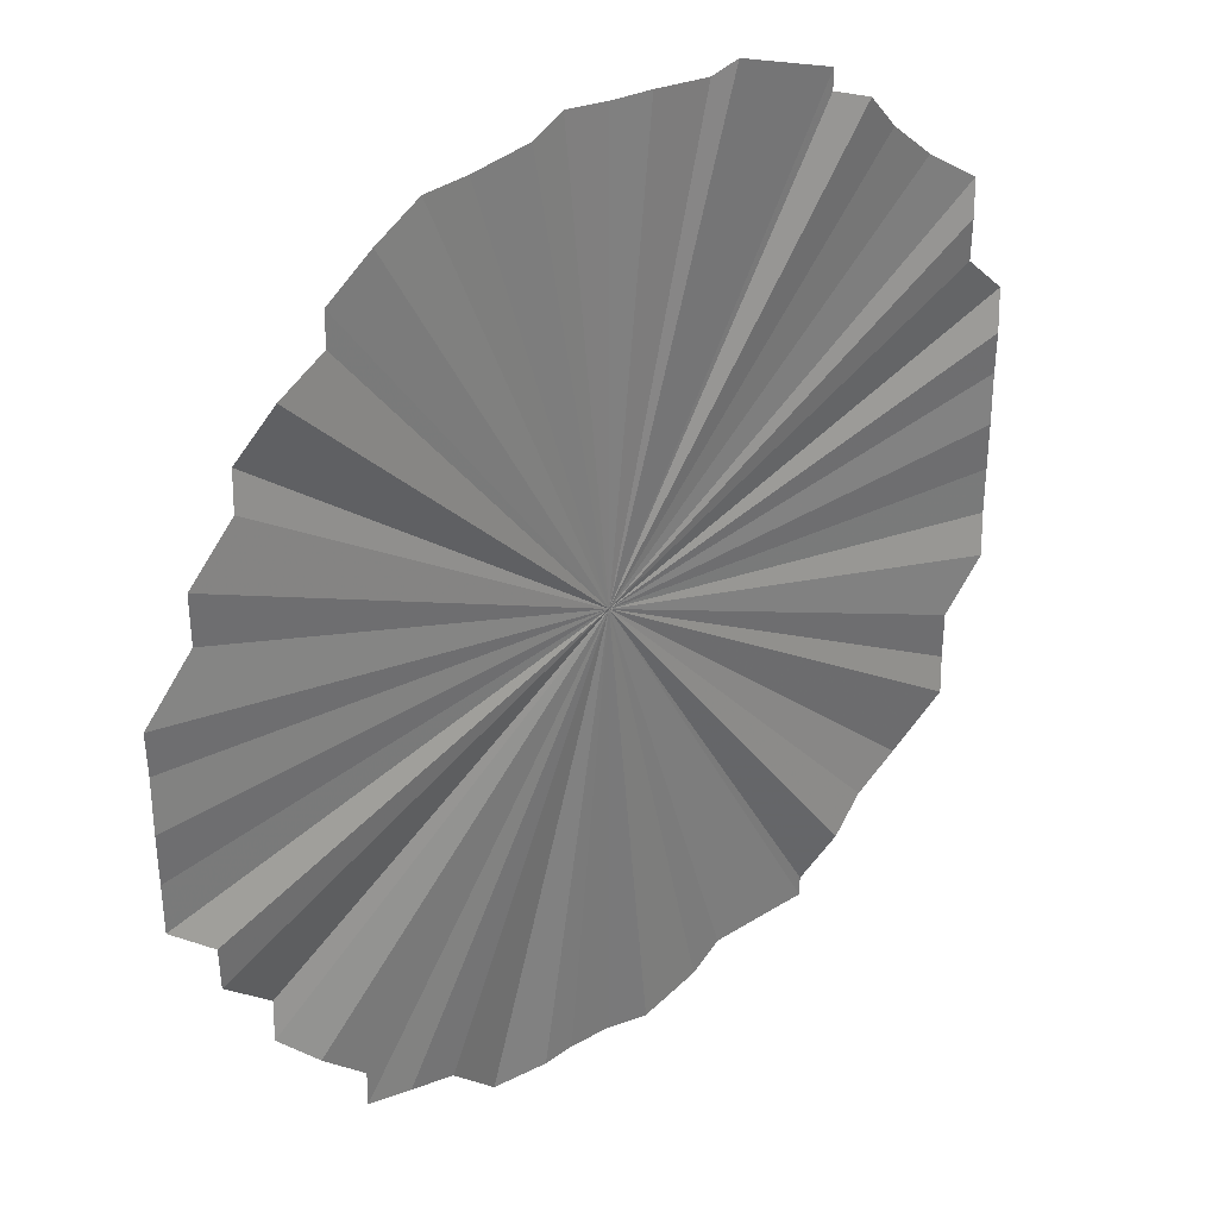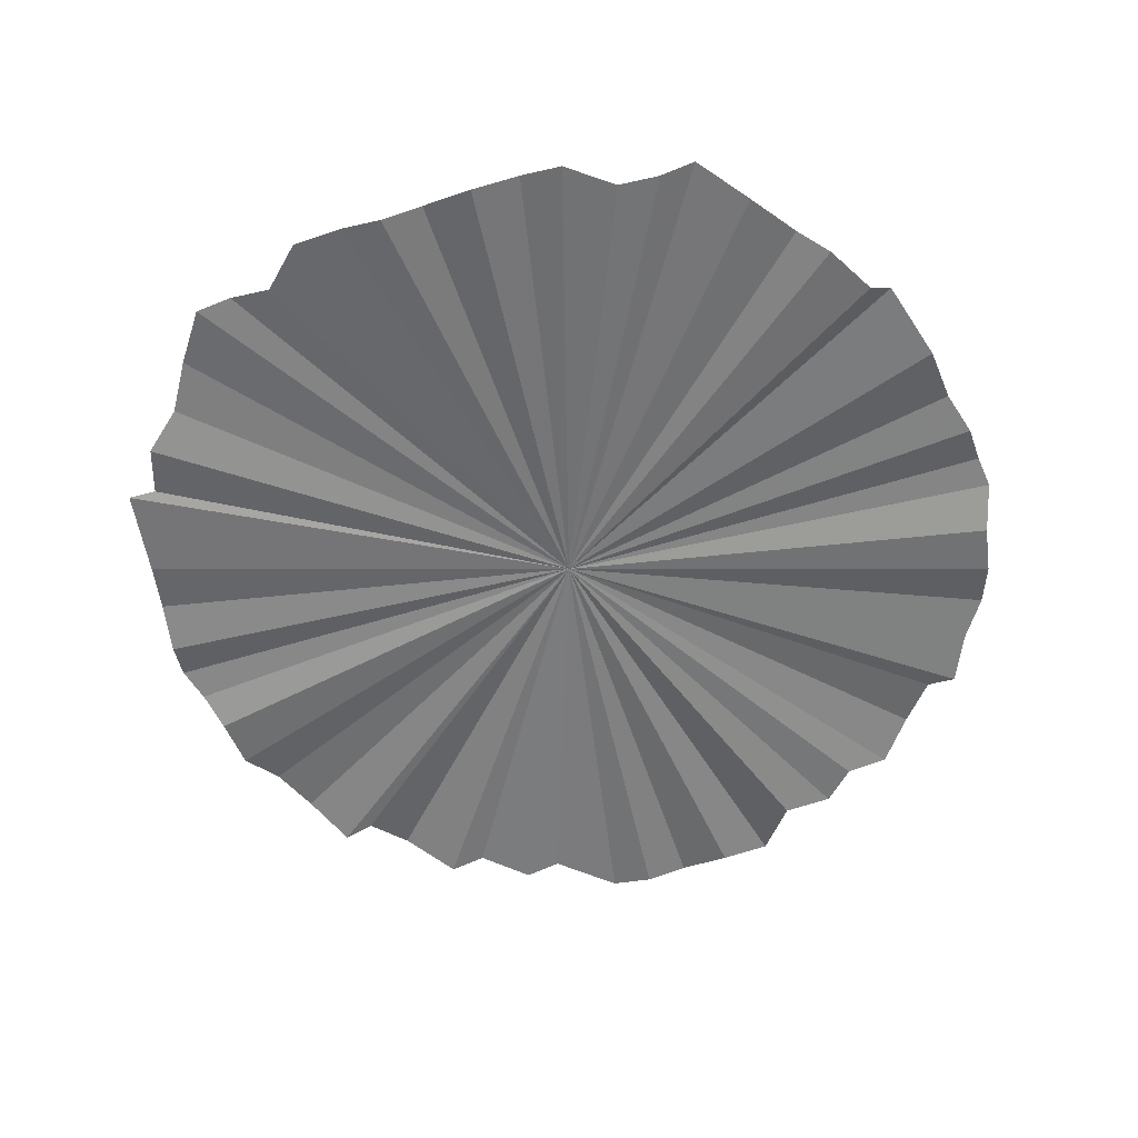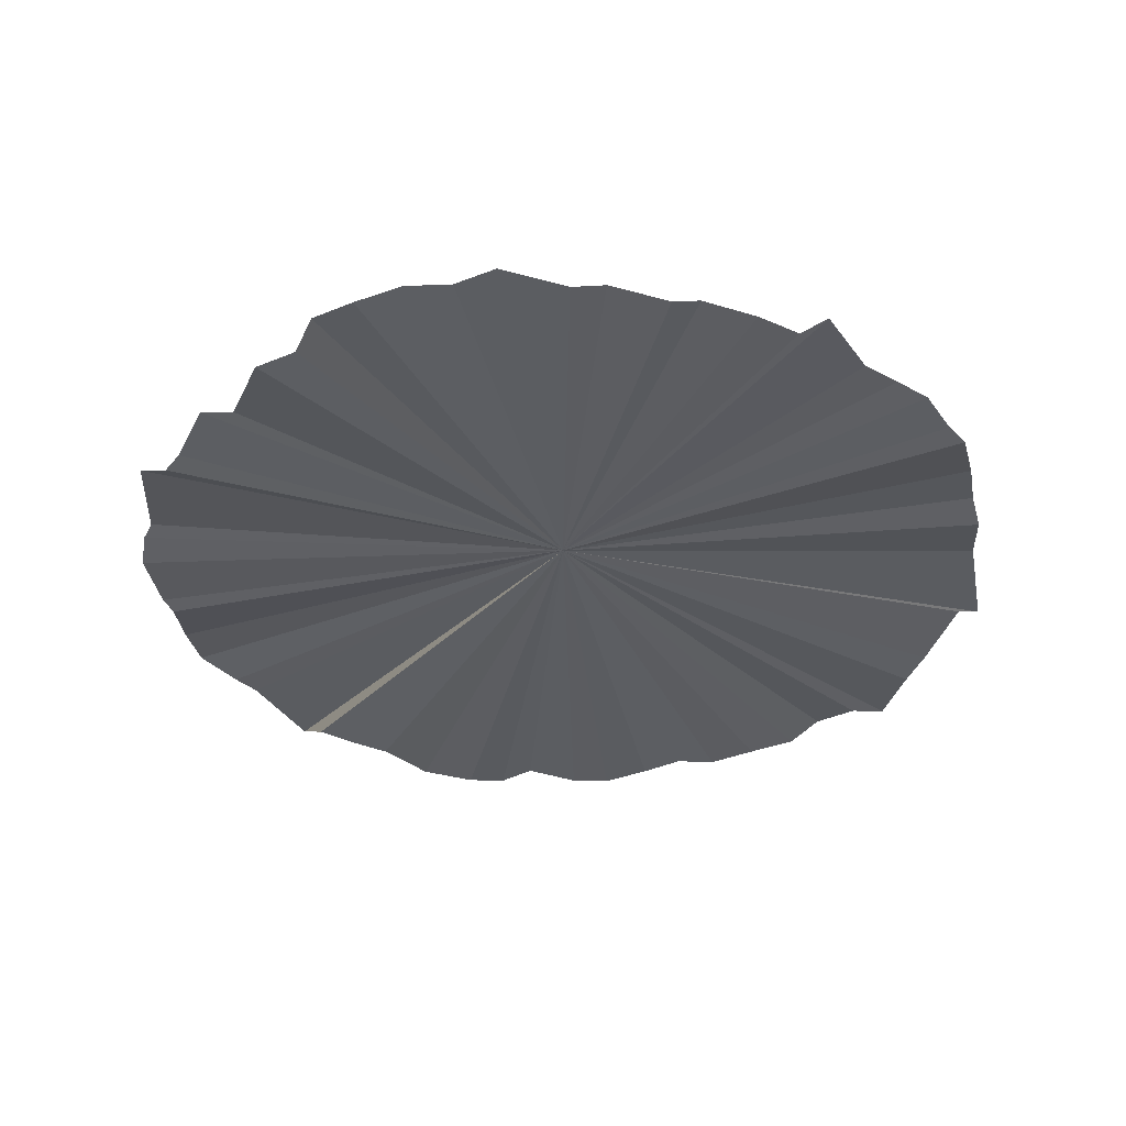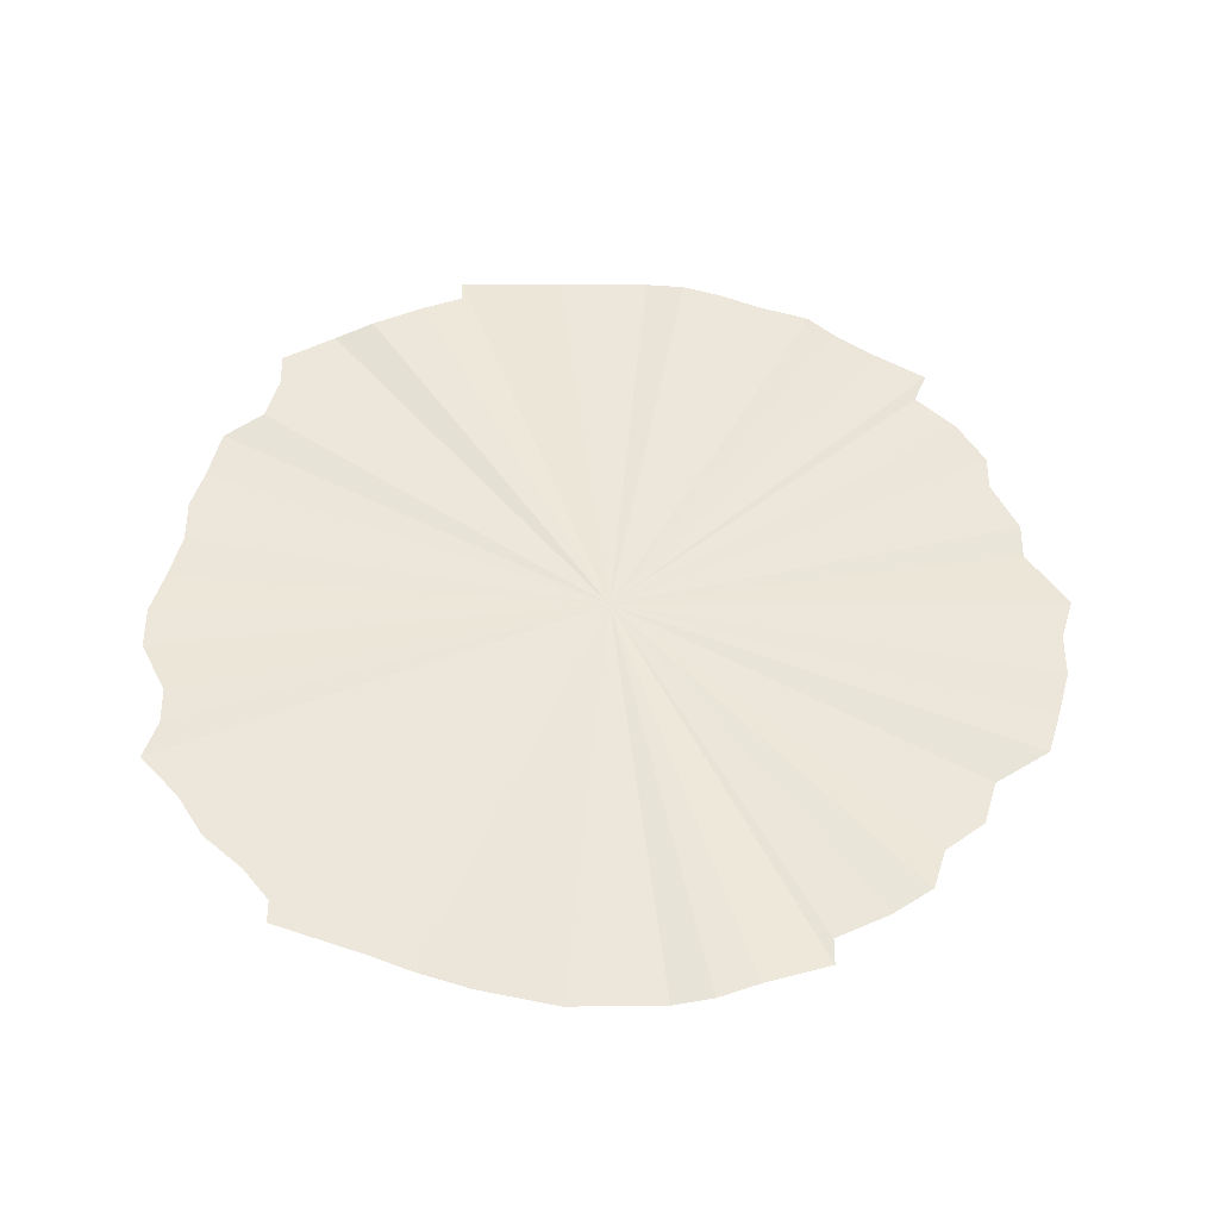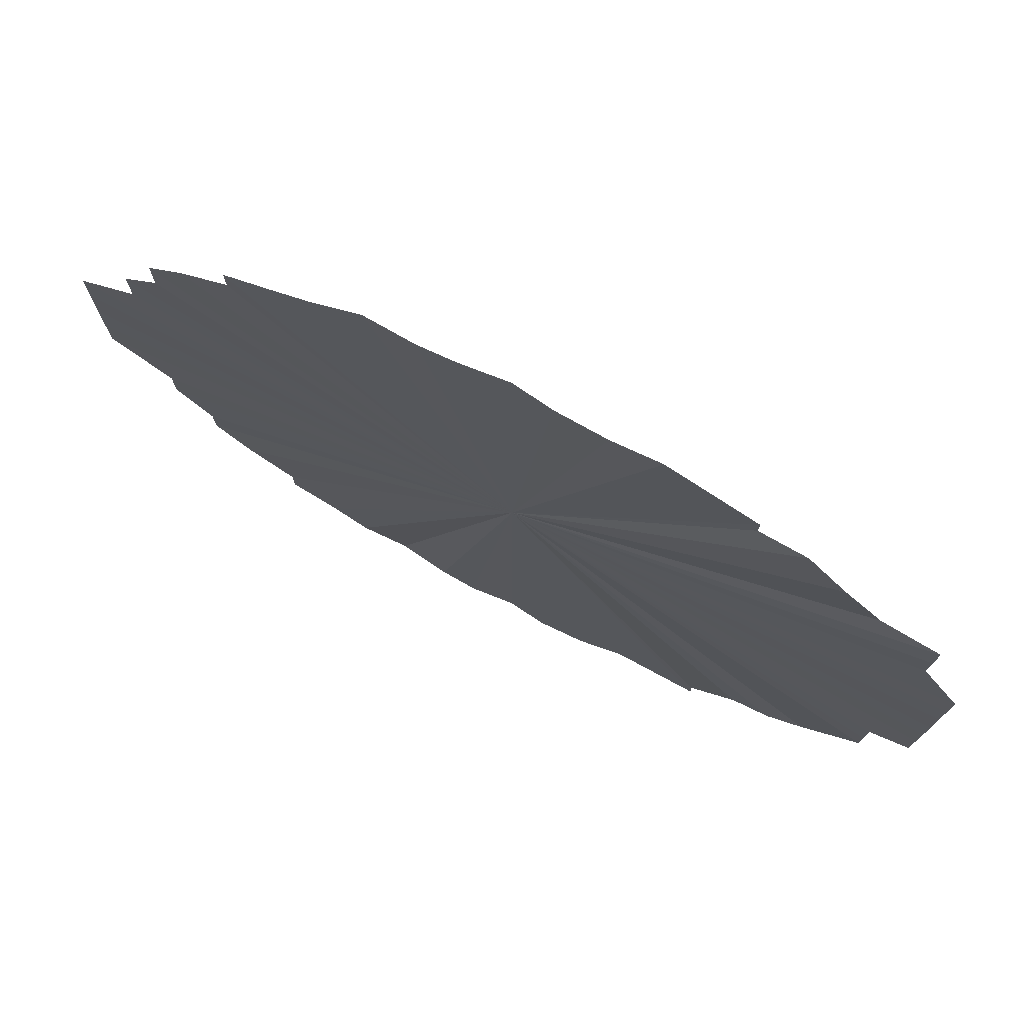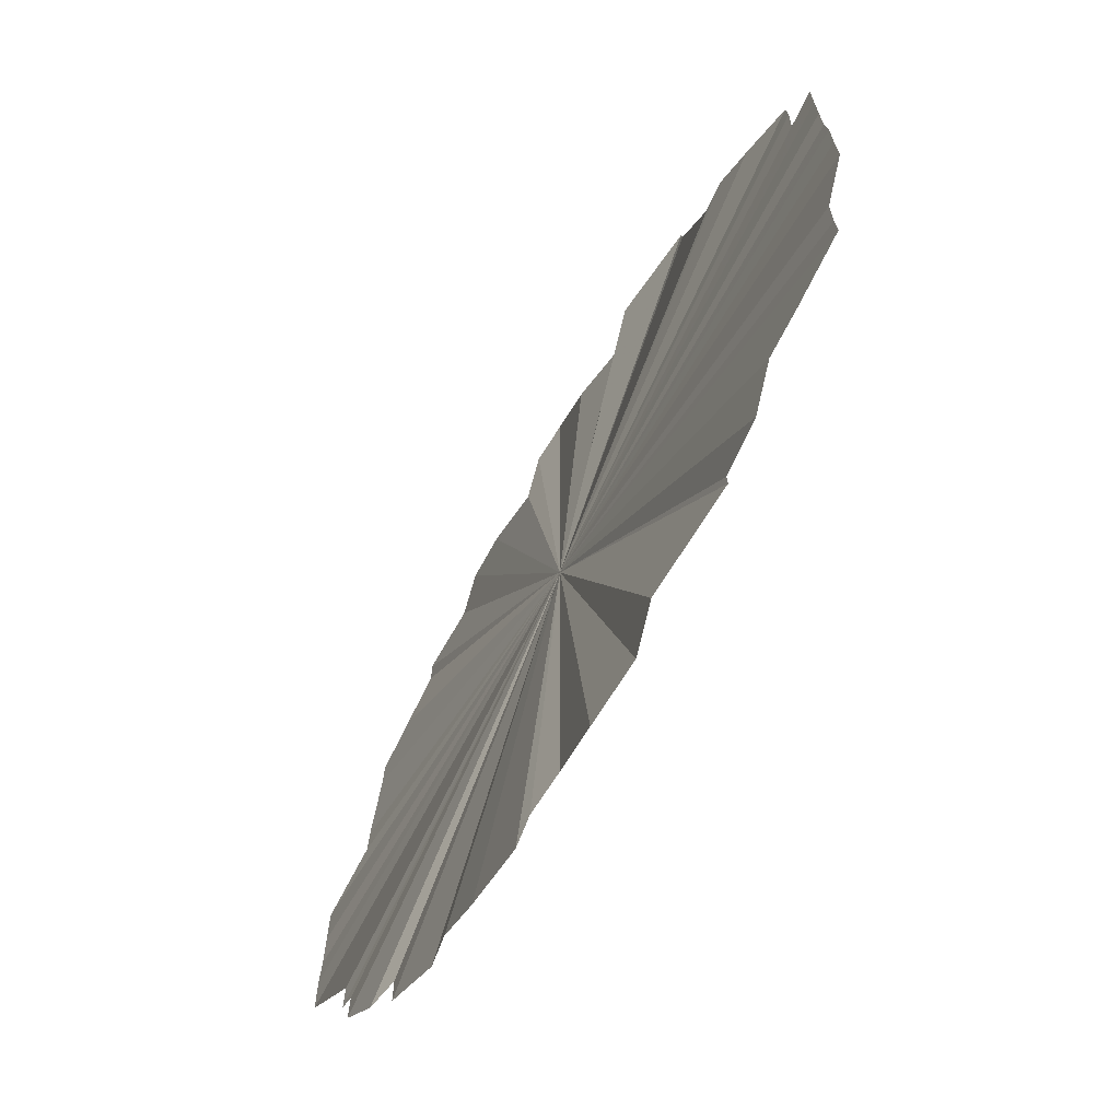
<metadata>
{"format":"obj","ext":"obj","renderer":"f3d","projection":"perspective","resolution":1024,"background":"white","views":[{"elev":32.3,"azim":138.3,"up":"+Z"},{"elev":-56.3,"azim":-72.2,"up":"+Y"},{"elev":-36.0,"azim":108.9,"up":"+Y"},{"elev":53.2,"azim":10.8,"up":"+Y"},{"elev":76.6,"azim":-152.9,"up":"+Z"},{"elev":-70.8,"azim":-119.5,"up":"+Z"}]}
</metadata>
<code>
v 353.8 214.1 21.73
v 353.8 214.1 21.73
v 353.8 214.1 21.73
v 353.8 214.1 21.73
v 353.8 214.1 21.73
v 353.8 214.1 21.73
v 353.8 214.1 21.73
v 353.8 214.1 21.73
v 353.8 214.1 21.73
v 353.8 214.1 21.73
v 353.8 214.1 21.73
v 353.8 214.1 21.73
v 353.8 214.1 21.73
v 353.8 214.1 21.73
v 353.8 214.1 21.73
v 353.8 214.1 21.73
v 353.8 214.1 21.73
v 353.8 214.1 21.73
v 353.8 214.1 21.73
v 353.8 214.1 21.73
v 353.8 214.1 21.73
v 353.8 214.1 21.73
v 353.8 214.1 21.73
v 353.8 214.1 21.72
v 353.8 214.1 21.72
v 353.8 214.1 21.72
v 353.8 214.1 21.72
v 353.8 214.1 21.72
v 353.8 214.1 21.72
v 353.8 214.1 21.72
v 353.8 214.1 21.72
v 353.8 214.1 21.72
v 353.8 214.1 21.72
v 353.8 214.1 21.72
v 353.8 214.1 21.72
v 353.8 214.1 21.72
v 353.8 214.1 21.72
v 353.8 214.1 21.72
v 353.8 214.1 21.72
v 353.8 214.1 21.72
v 353.8 214.1 21.72
v 353.8 214.1 21.73
v 353.8 214.1 21.73
v 353.8 214.1 21.72
v 353.8 214.1 21.73
v 353.8 214.1 21.73
v 353.8 214.1 21.73
v 353.8 214.1 21.73
v 353.8 214.1 21.73
v 353.8 214.1 21.73
v 353.8 214.1 21.73
v 353.8 214.1 21.73
v 353.8 214.1 21.73
v 353.8 214.1 21.73
v 353.8 214.1 21.73
v 353.8 214.1 21.73
v 353.8 214.1 21.73
v 353.8 214.1 21.73
v 353.8 214.1 21.73
v 353.8 214.1 21.73
v 353.8 214.1 21.73
f 1 2 3
f 3 2 4
f 3 4 5
f 6 7 3
f 3 7 8
f 3 8 1
f 9 10 3
f 3 10 11
f 3 11 6
f 12 13 3
f 3 13 14
f 3 14 9
f 15 16 3
f 3 16 17
f 3 17 12
f 18 19 3
f 3 19 20
f 3 20 15
f 21 22 3
f 3 22 23
f 3 23 18
f 24 25 3
f 3 25 26
f 3 26 21
f 27 28 3
f 3 28 29
f 3 29 24
f 30 31 3
f 3 31 32
f 3 32 27
f 33 34 3
f 3 34 35
f 3 35 30
f 36 37 3
f 3 37 38
f 3 38 33
f 39 40 3
f 3 40 41
f 3 41 36
f 42 43 3
f 3 43 44
f 3 44 39
f 45 46 3
f 3 46 47
f 3 47 42
f 48 49 3
f 3 49 50
f 3 50 45
f 51 52 3
f 3 52 53
f 3 53 48
f 54 55 3
f 3 55 56
f 3 56 51
f 57 58 3
f 3 58 59
f 3 59 54
f 5 60 3
f 3 60 61
f 3 61 57
f 60 5 3
f 3 5 4
f 3 4 2
f 58 57 3
f 3 57 61
f 3 61 60
f 55 54 3
f 3 54 59
f 3 59 58
f 52 51 3
f 3 51 56
f 3 56 55
f 49 48 3
f 3 48 53
f 3 53 52
f 46 45 3
f 3 45 50
f 3 50 49
f 43 42 3
f 3 42 47
f 3 47 46
f 40 39 3
f 3 39 44
f 3 44 43
f 37 36 3
f 3 36 41
f 3 41 40
f 34 33 3
f 3 33 38
f 3 38 37
f 31 30 3
f 3 30 35
f 3 35 34
f 28 27 3
f 3 27 32
f 3 32 31
f 25 24 3
f 3 24 29
f 3 29 28
f 22 21 3
f 3 21 26
f 3 26 25
f 19 18 3
f 3 18 23
f 3 23 22
f 16 15 3
f 3 15 20
f 3 20 19
f 13 12 3
f 3 12 17
f 3 17 16
f 10 9 3
f 3 9 14
f 3 14 13
f 7 6 3
f 3 6 11
f 3 11 10
f 2 1 3
f 3 1 8
f 3 8 7

</code>
